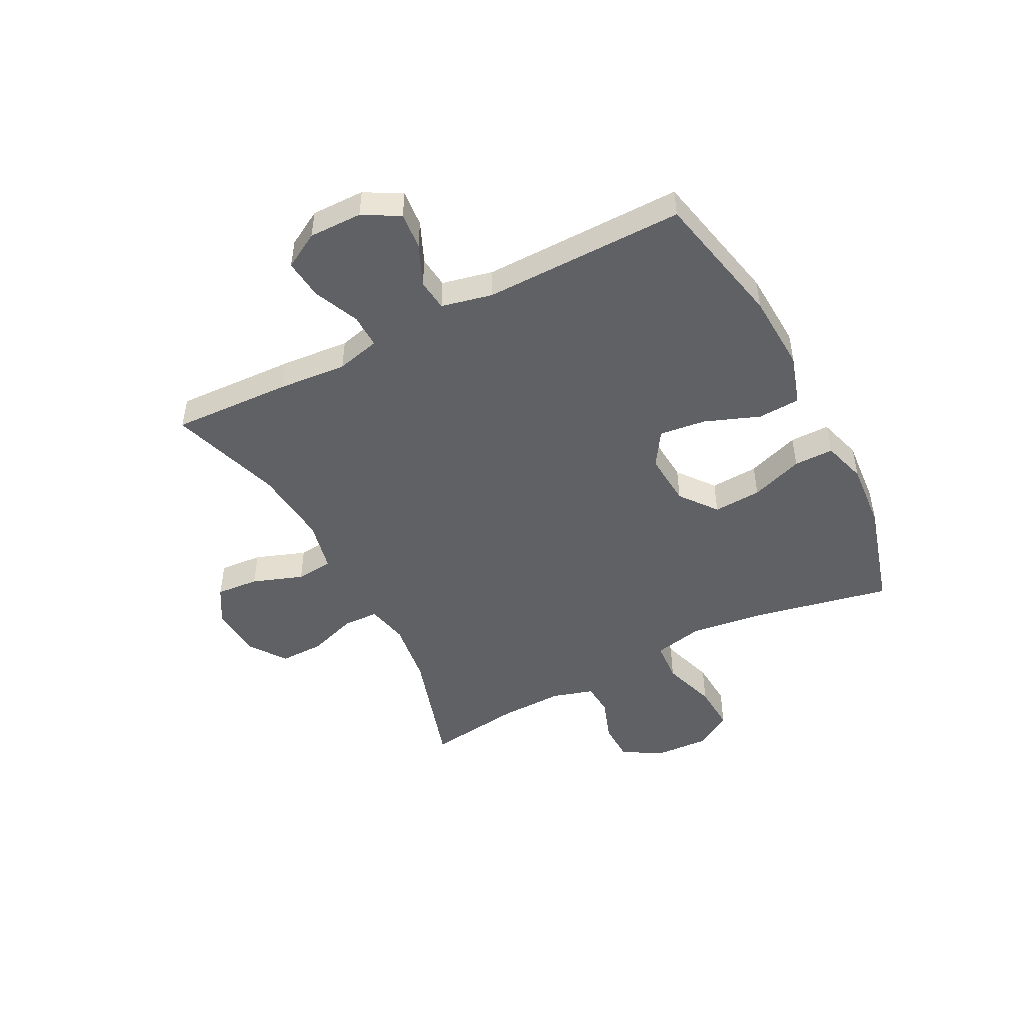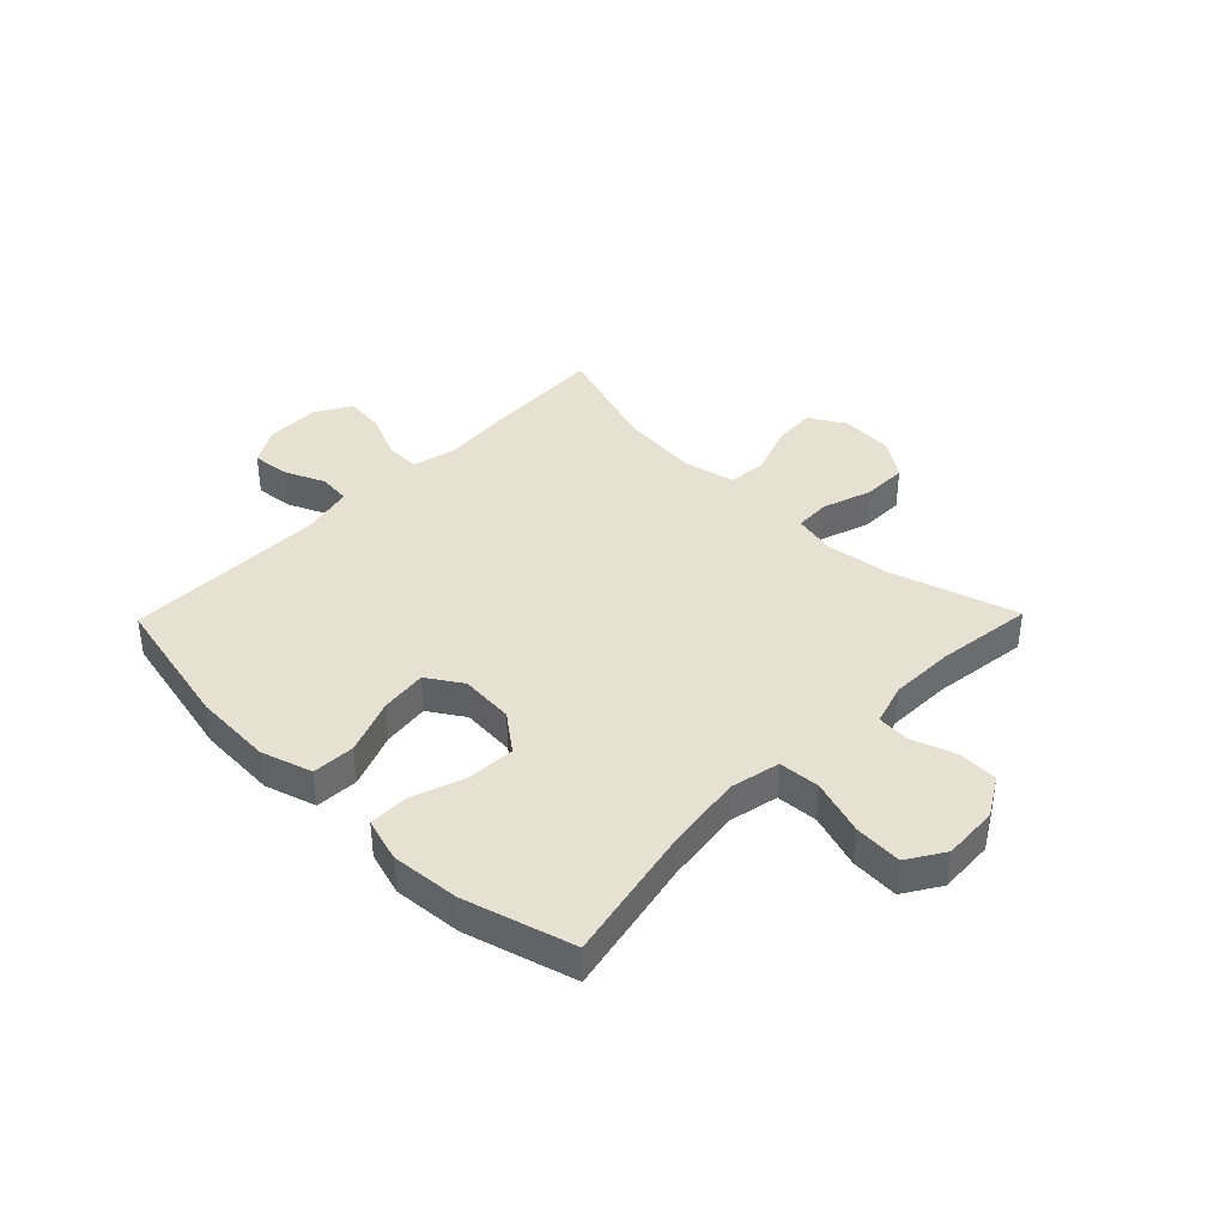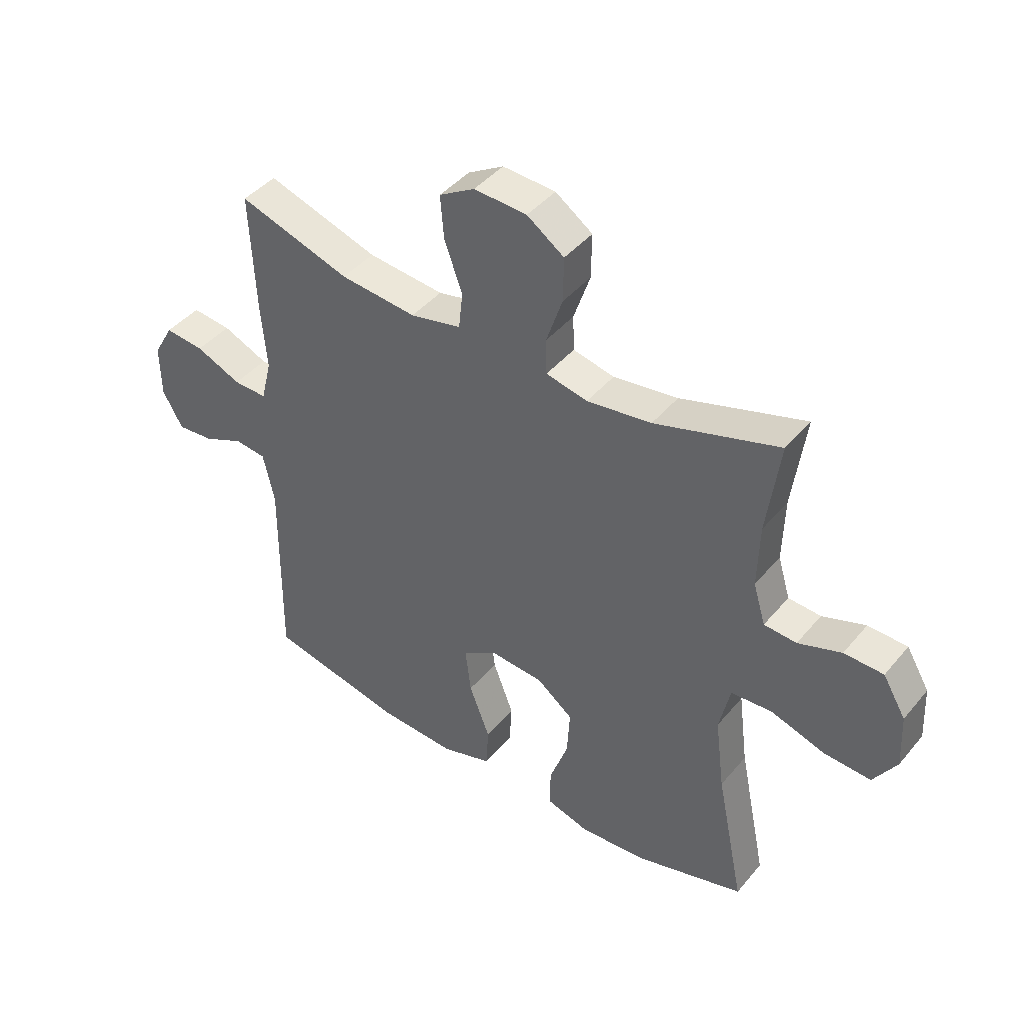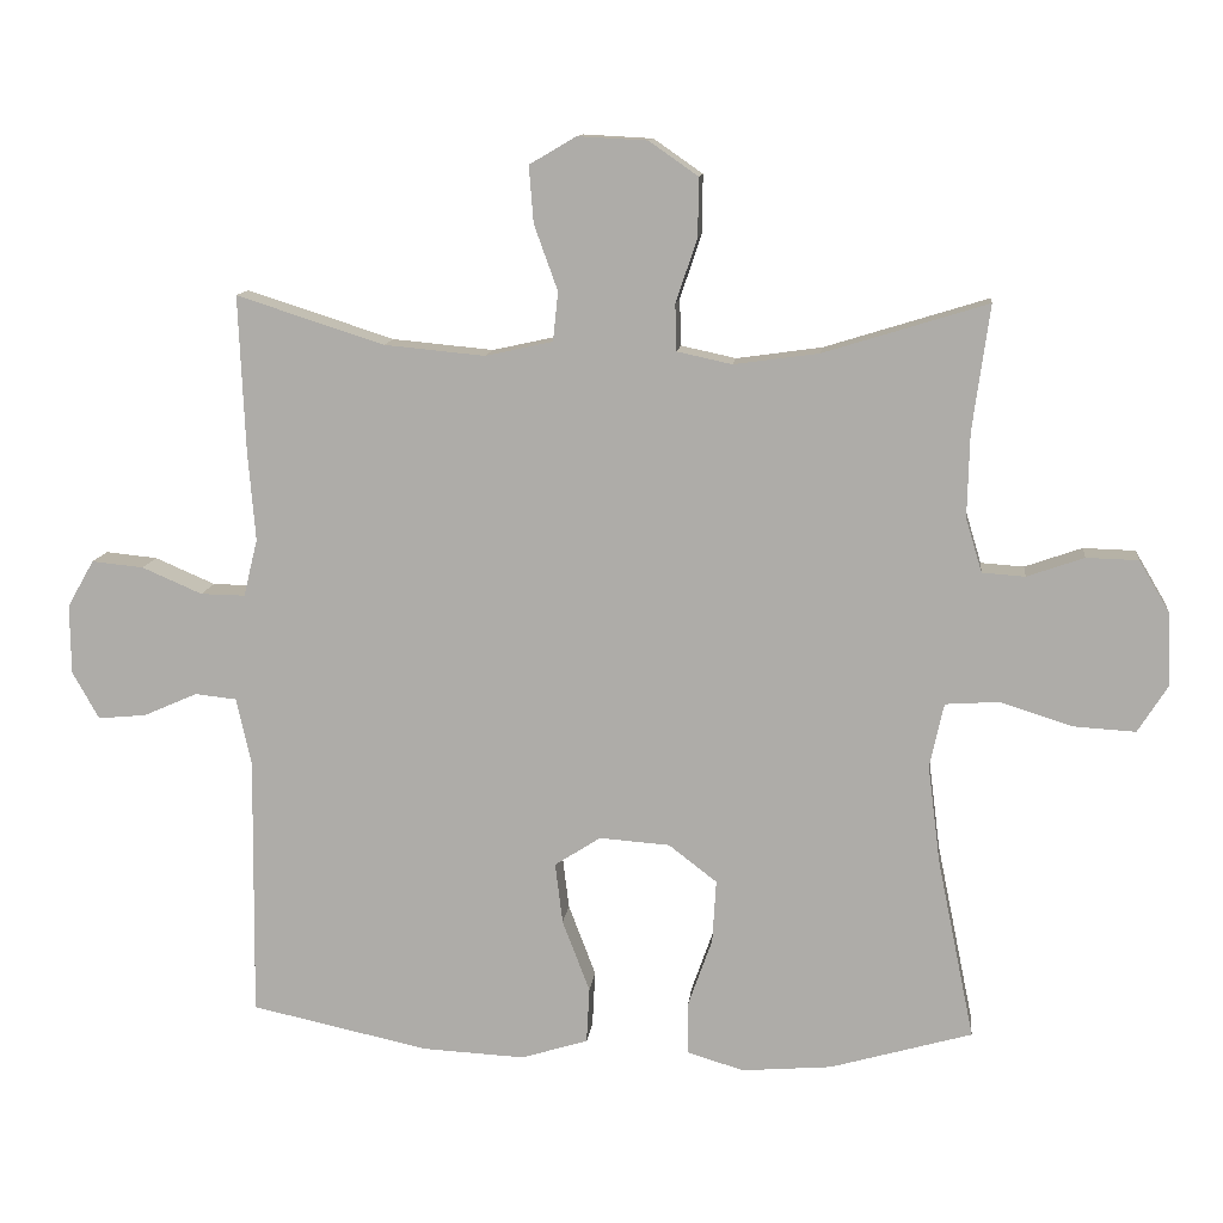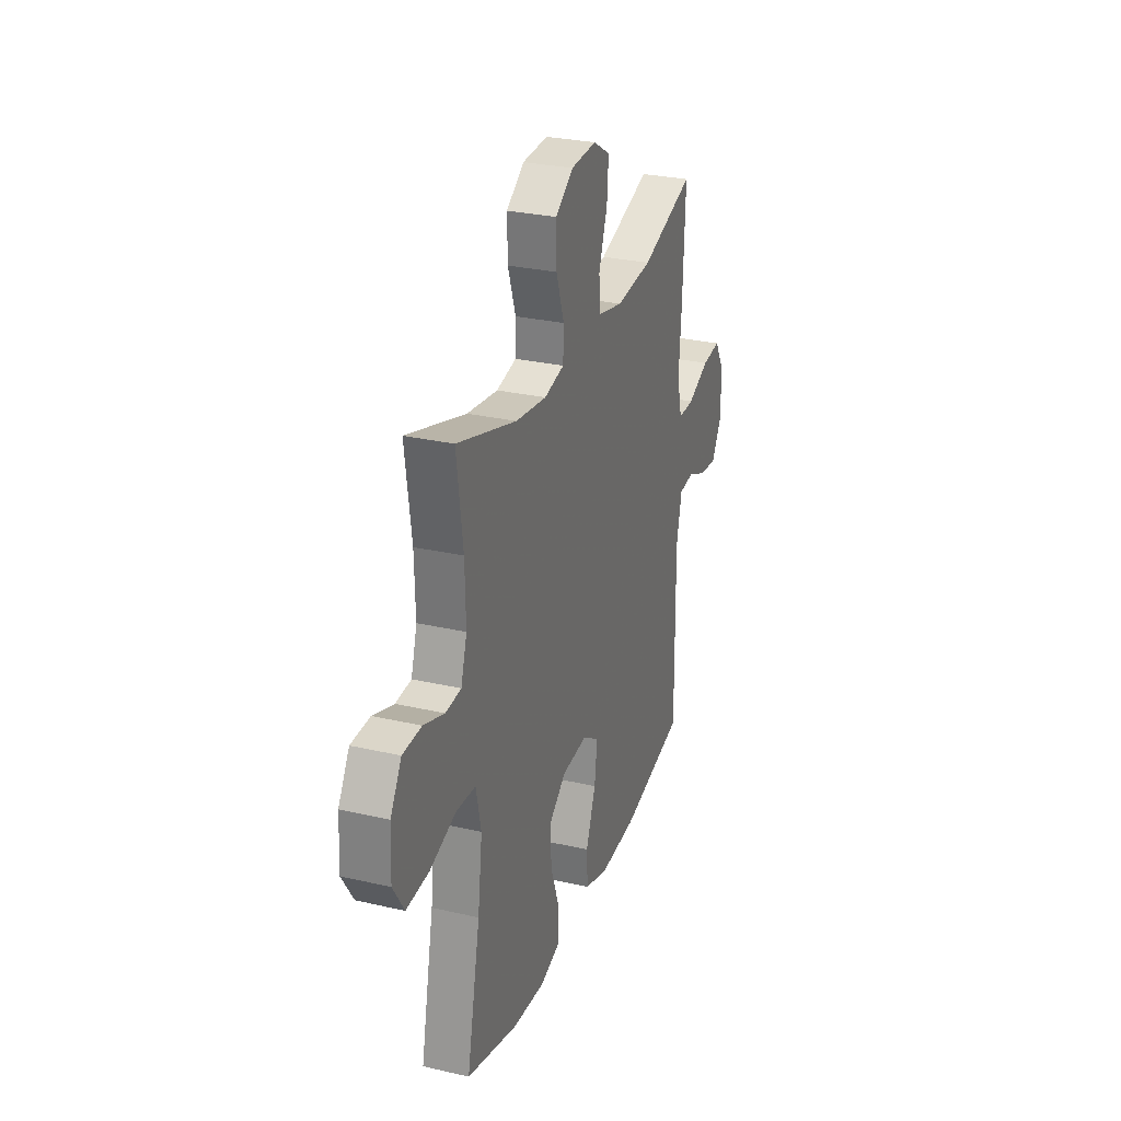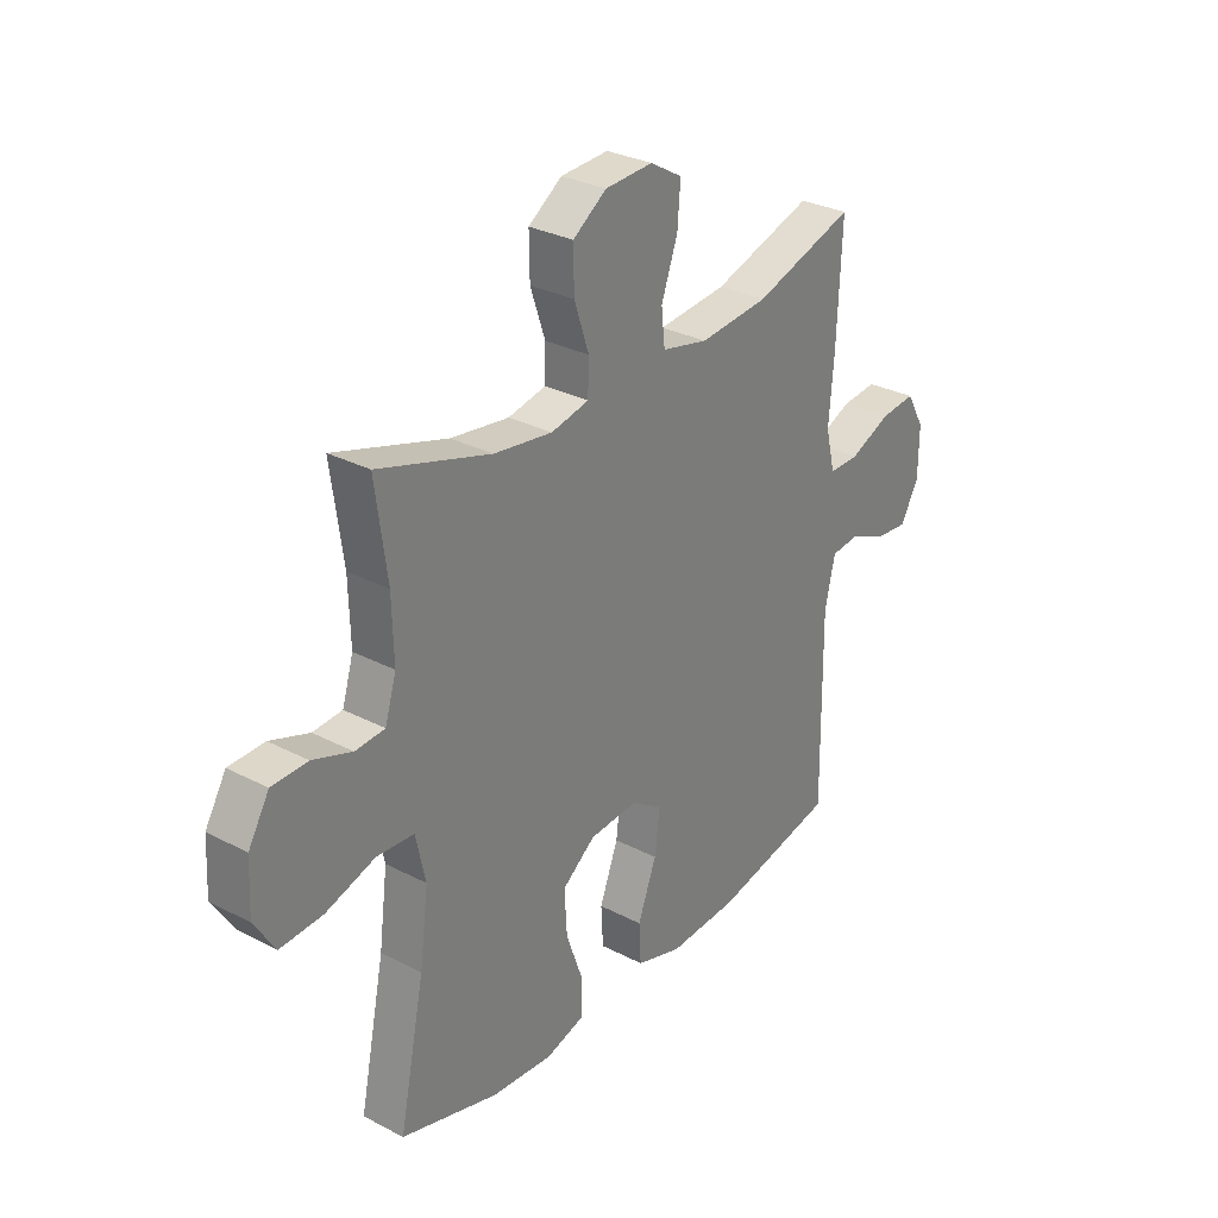
<metadata>
{"format":"obj","ext":"obj","renderer":"f3d","projection":"perspective","resolution":1024,"background":"white","views":[{"elev":-48.1,"azim":117.4,"up":"+Y"},{"elev":39.6,"azim":-135.7,"up":"+Y"},{"elev":43.1,"azim":-143.5,"up":"+Z"},{"elev":11.8,"azim":-173.7,"up":"+Z"},{"elev":28.5,"azim":-70.9,"up":"+Z"},{"elev":29.9,"azim":-52.7,"up":"+Z"}]}
</metadata>
<code>
v -0.5 0.07 0.5
v -0.279 0.07 0.432
v -0.164 0.07 0.416
v -0.09 0.07 0.432
v -0.088 0.07 0.495
v -0.117 0.07 0.581
v -0.118 0.07 0.66
v -0.052 0.07 0.706
v 0.042 0.07 0.711
v 0.105 0.07 0.674
v 0.099 0.07 0.598
v 0.067 0.07 0.509
v 0.074 0.07 0.443
v 0.165 0.07 0.423
v 0.301 0.07 0.436
v 0.5 0.07 0.5
v 0.491 0.07 0.289
v 0.481 0.07 0.168
v 0.5 0.07 0.091
v 0.56 0.07 0.092
v 0.641 0.07 0.127
v 0.711 0.07 0.134
v 0.747 0.07 0.071
v 0.746 0.07 -0.023
v 0.71 0.07 -0.087
v 0.645 0.07 -0.081
v 0.572 0.07 -0.049
v 0.516 0.07 -0.055
v 0.496 0.07 -0.145
v 0.5 0.07 -0.5
v 0.259 0.07 -0.552
v 0.121 0.07 -0.559
v 0.031 0.07 -0.531
v 0.027 0.07 -0.456
v 0.064 0.07 -0.359
v 0.074 0.07 -0.277
v 0.012 0.07 -0.237
v -0.083 0.07 -0.244
v -0.148 0.07 -0.294
v -0.143 0.07 -0.379
v -0.11 0.07 -0.472
v -0.11 0.07 -0.542
v -0.187 0.07 -0.565
v -0.308 0.07 -0.555
v -0.5 0.07 -0.5
v -0.45 0.07 -0.256
v -0.433 0.07 -0.123
v -0.452 0.07 -0.036
v -0.525 0.07 -0.031
v -0.622 0.07 -0.062
v -0.706 0.07 -0.067
v -0.747 0.07 -0.002
v -0.742 0.07 0.096
v -0.701 0.07 0.165
v -0.631 0.07 0.167
v -0.554 0.07 0.14
v -0.496 0.07 0.144
v -0.474 0.07 0.217
v -0.477 0.07 0.331
v -0.5 0 0.5
v -0.279 0 0.432
v -0.164 0 0.416
v -0.09 0 0.432
v -0.088 0 0.495
v -0.117 0 0.581
v -0.118 0 0.66
v -0.052 0 0.706
v 0.042 0 0.711
v 0.105 0 0.674
v 0.099 0 0.598
v 0.067 0 0.509
v 0.074 0 0.443
v 0.165 0 0.423
v 0.301 0 0.436
v 0.5 0 0.5
v 0.491 0 0.289
v 0.481 0 0.168
v 0.5 0 0.091
v 0.56 0 0.092
v 0.641 0 0.127
v 0.711 0 0.134
v 0.747 0 0.071
v 0.746 0 -0.023
v 0.71 0 -0.087
v 0.645 0 -0.081
v 0.572 0 -0.049
v 0.516 0 -0.055
v 0.496 0 -0.145
v 0.5 0 -0.5
v 0.259 0 -0.552
v 0.121 0 -0.559
v 0.031 0 -0.531
v 0.027 0 -0.456
v 0.064 0 -0.359
v 0.074 0 -0.277
v 0.012 0 -0.237
v -0.083 0 -0.244
v -0.148 0 -0.294
v -0.143 0 -0.379
v -0.11 0 -0.472
v -0.11 0 -0.542
v -0.187 0 -0.565
v -0.308 0 -0.555
v -0.5 0 -0.5
v -0.45 0 -0.256
v -0.433 0 -0.123
v -0.452 0 -0.036
v -0.525 0 -0.031
v -0.622 0 -0.062
v -0.706 0 -0.067
v -0.747 0 -0.002
v -0.742 0 0.096
v -0.701 0 0.165
v -0.631 0 0.167
v -0.554 0 0.14
v -0.496 0 0.144
v -0.474 0 0.217
v -0.477 0 0.331
f 54 55 56
f 53 54 56
f 52 53 56
f 51 52 56
f 50 51 56
f 49 50 56
f 48 49 56 57
f 44 45 46
f 43 44 46
f 42 43 46
f 41 42 46
f 40 41 46
f 39 40 46 47
f 38 39 47 48
f 33 34 35
f 32 33 35
f 31 32 35
f 30 31 35
f 29 30 35
f 28 29 35 36
f 25 26 27
f 24 25 27
f 23 24 27
f 22 23 27
f 21 22 27
f 20 21 27
f 19 20 27 28
f 28 36 37
f 19 28 37
f 18 19 37
f 38 48 57
f 37 38 57
f 18 37 57
f 17 18 57
f 16 17 57
f 15 16 57
f 10 11 12
f 9 10 12
f 8 9 12
f 7 8 12
f 6 7 12
f 5 6 12
f 59 1 2
f 58 59 2 3
f 14 15 57 58
f 58 3 4
f 14 58 4
f 13 14 4
f 4 5 12 13
f 115 114 113
f 115 113 112
f 115 112 111
f 115 111 110
f 115 110 109
f 115 109 108
f 116 115 108 107
f 105 104 103
f 105 103 102
f 105 102 101
f 105 101 100
f 105 100 99
f 106 105 99 98
f 107 106 98 97
f 94 93 92
f 94 92 91
f 94 91 90
f 94 90 89
f 94 89 88
f 95 94 88 87
f 86 85 84
f 86 84 83
f 86 83 82
f 86 82 81
f 86 81 80
f 86 80 79
f 87 86 79 78
f 96 95 87
f 96 87 78
f 96 78 77
f 116 107 97
f 116 97 96
f 116 96 77
f 116 77 76
f 116 76 75
f 116 75 74
f 71 70 69
f 71 69 68
f 71 68 67
f 71 67 66
f 71 66 65
f 71 65 64
f 61 60 118
f 62 61 118 117
f 117 116 74 73
f 63 62 117
f 63 117 73
f 63 73 72
f 72 71 64 63
f 1 60 61 2
f 2 61 62 3
f 3 62 63 4
f 4 63 64 5
f 5 64 65 6
f 6 65 66 7
f 7 66 67 8
f 8 67 68 9
f 9 68 69 10
f 10 69 70 11
f 11 70 71 12
f 12 71 72 13
f 13 72 73 14
f 14 73 74 15
f 15 74 75 16
f 16 75 76 17
f 17 76 77 18
f 18 77 78 19
f 19 78 79 20
f 20 79 80 21
f 21 80 81 22
f 22 81 82 23
f 23 82 83 24
f 24 83 84 25
f 25 84 85 26
f 26 85 86 27
f 27 86 87 28
f 28 87 88 29
f 29 88 89 30
f 30 89 90 31
f 31 90 91 32
f 32 91 92 33
f 33 92 93 34
f 34 93 94 35
f 35 94 95 36
f 36 95 96 37
f 37 96 97 38
f 38 97 98 39
f 39 98 99 40
f 40 99 100 41
f 41 100 101 42
f 42 101 102 43
f 43 102 103 44
f 44 103 104 45
f 45 104 105 46
f 46 105 106 47
f 47 106 107 48
f 48 107 108 49
f 49 108 109 50
f 50 109 110 51
f 51 110 111 52
f 52 111 112 53
f 53 112 113 54
f 54 113 114 55
f 55 114 115 56
f 56 115 116 57
f 57 116 117 58
f 58 117 118 59
f 59 118 60 1

</code>
